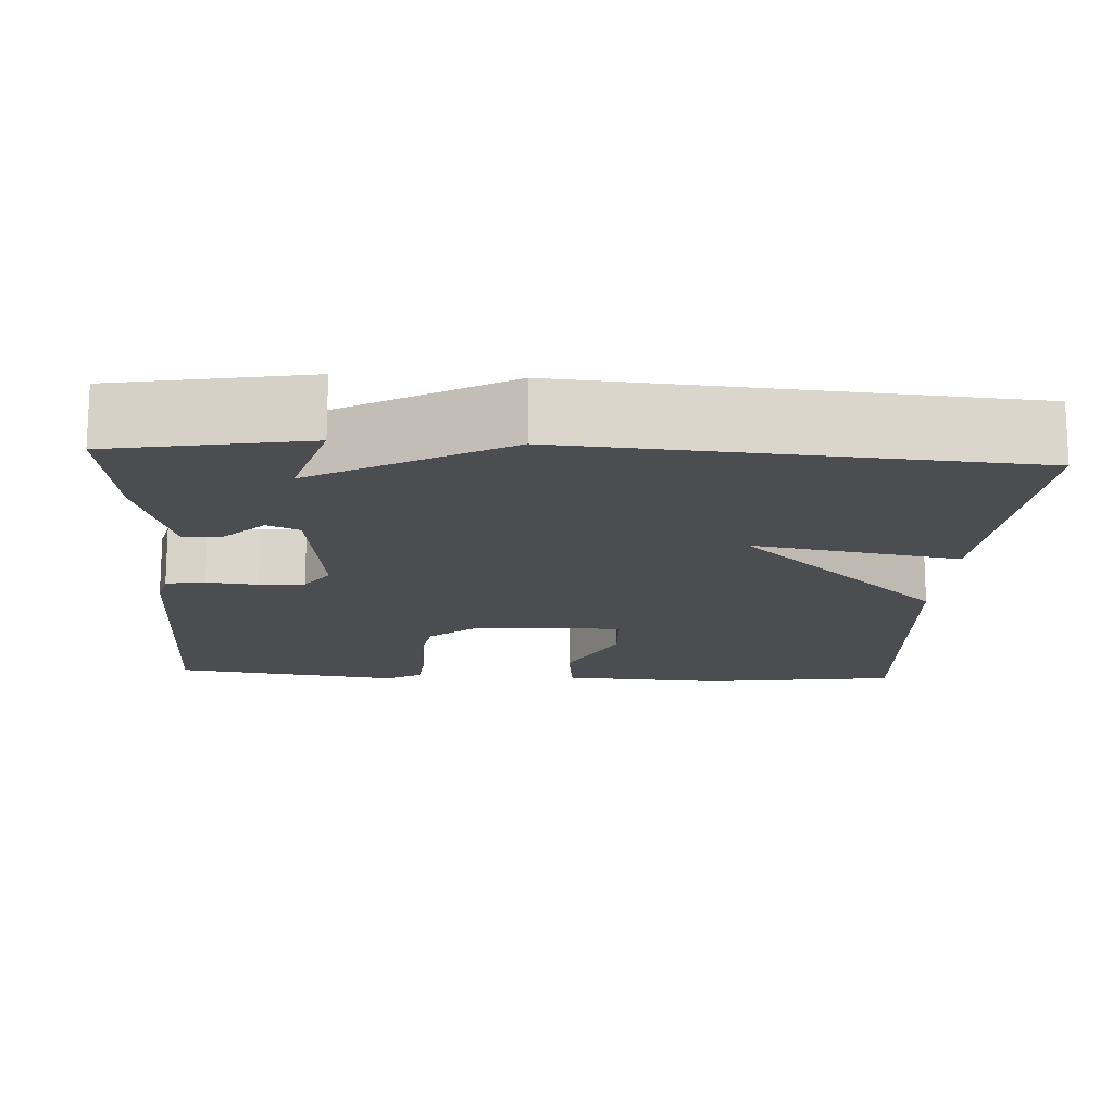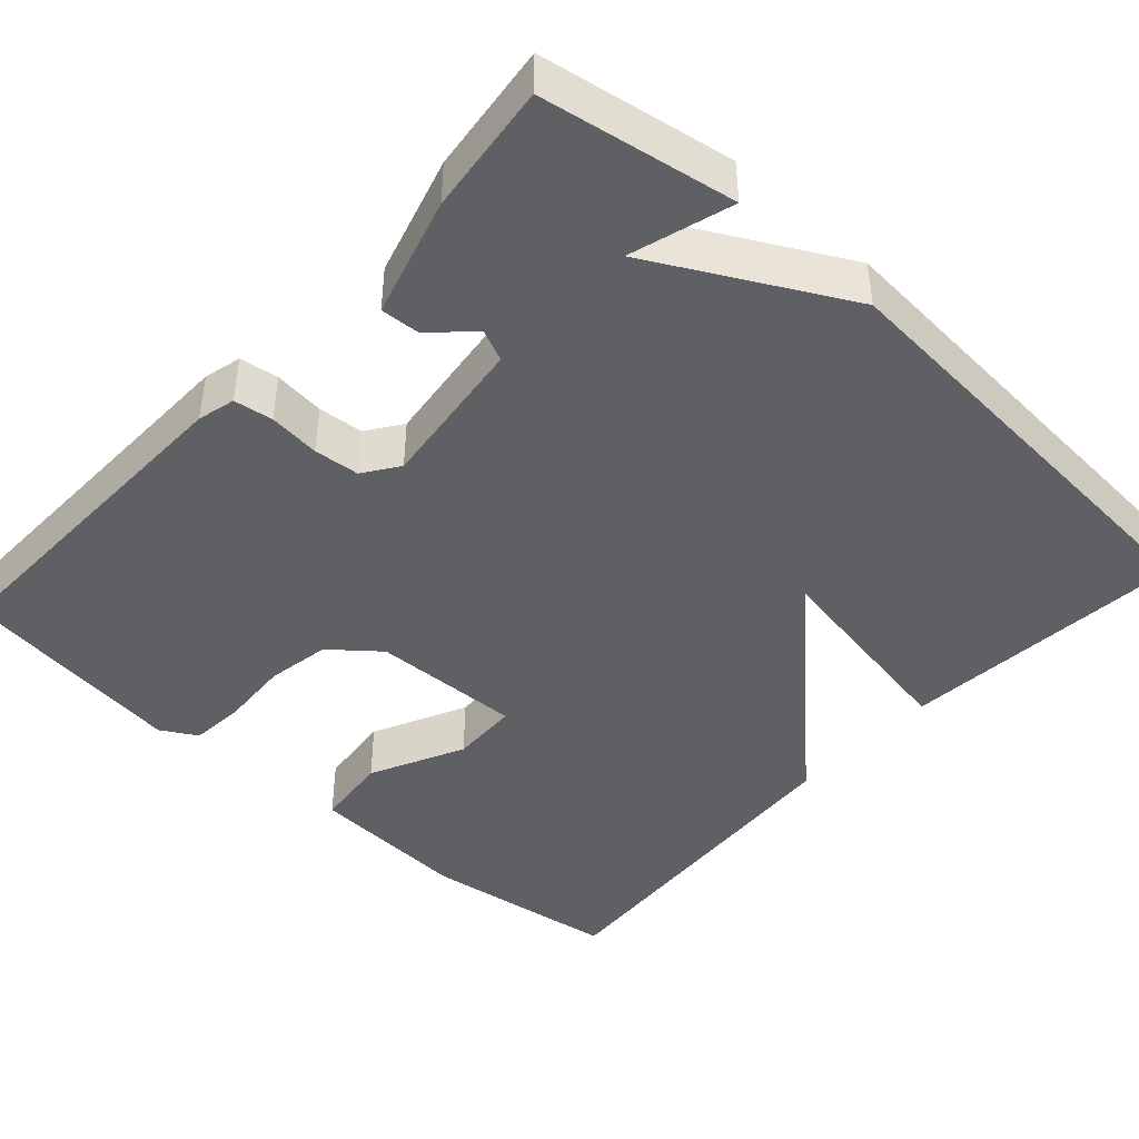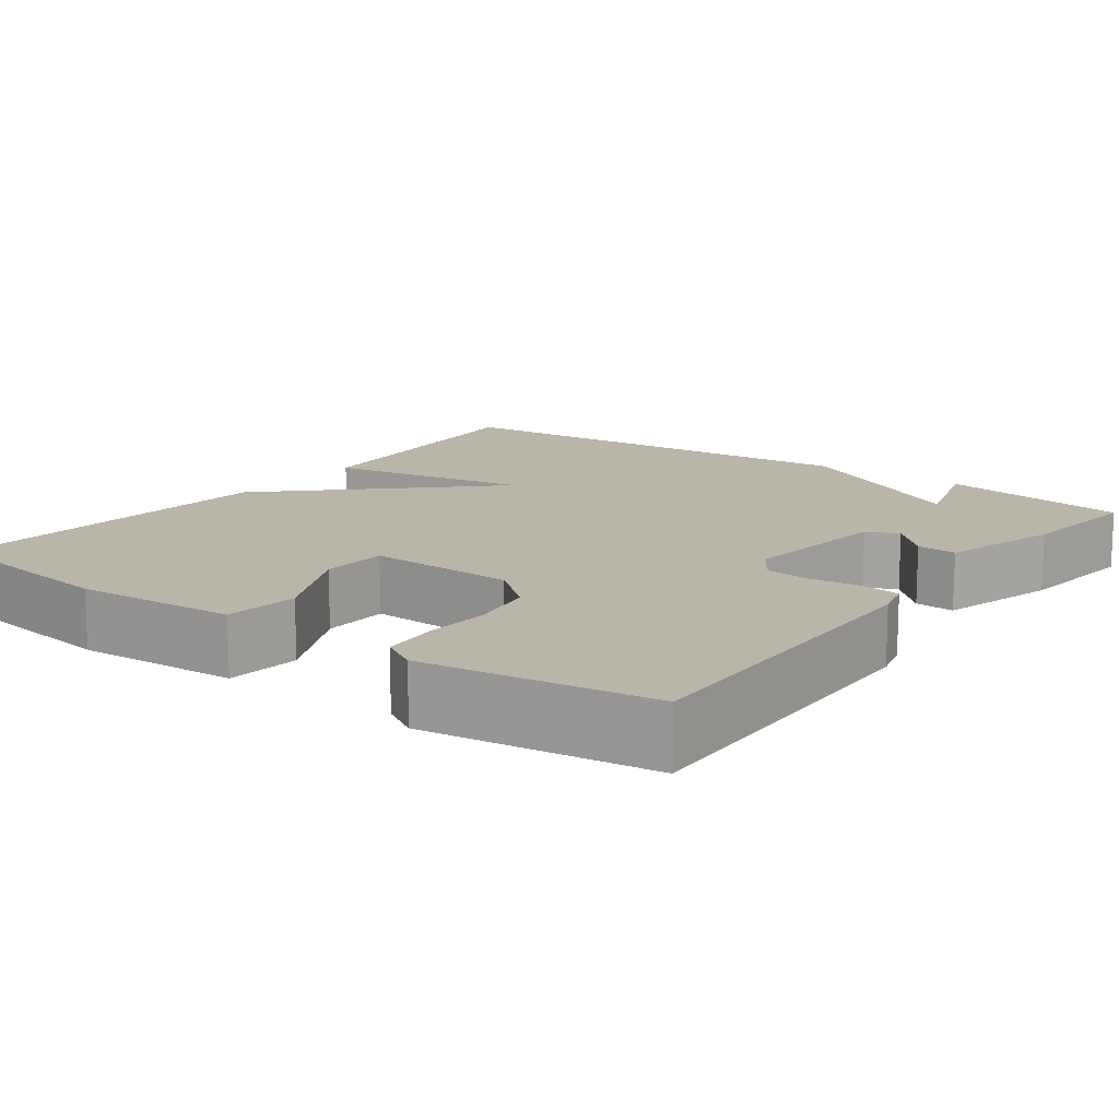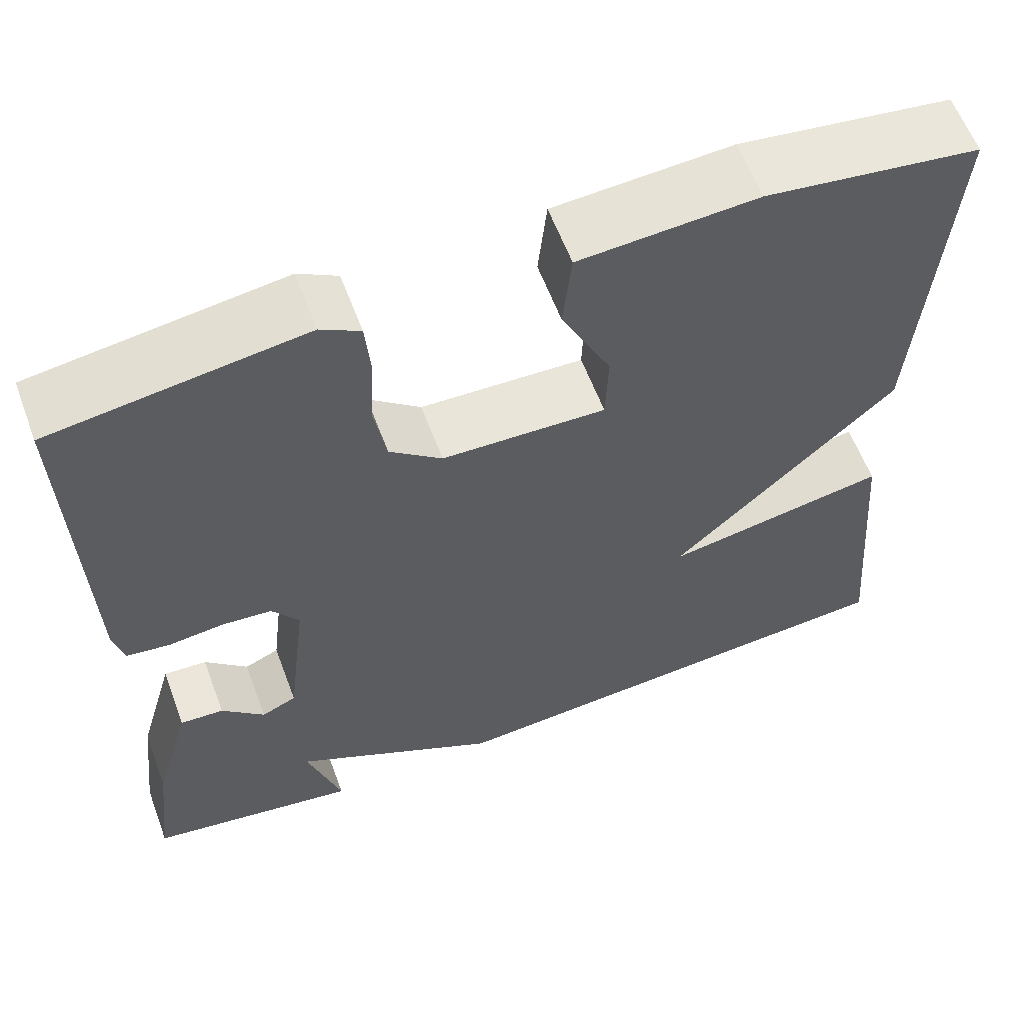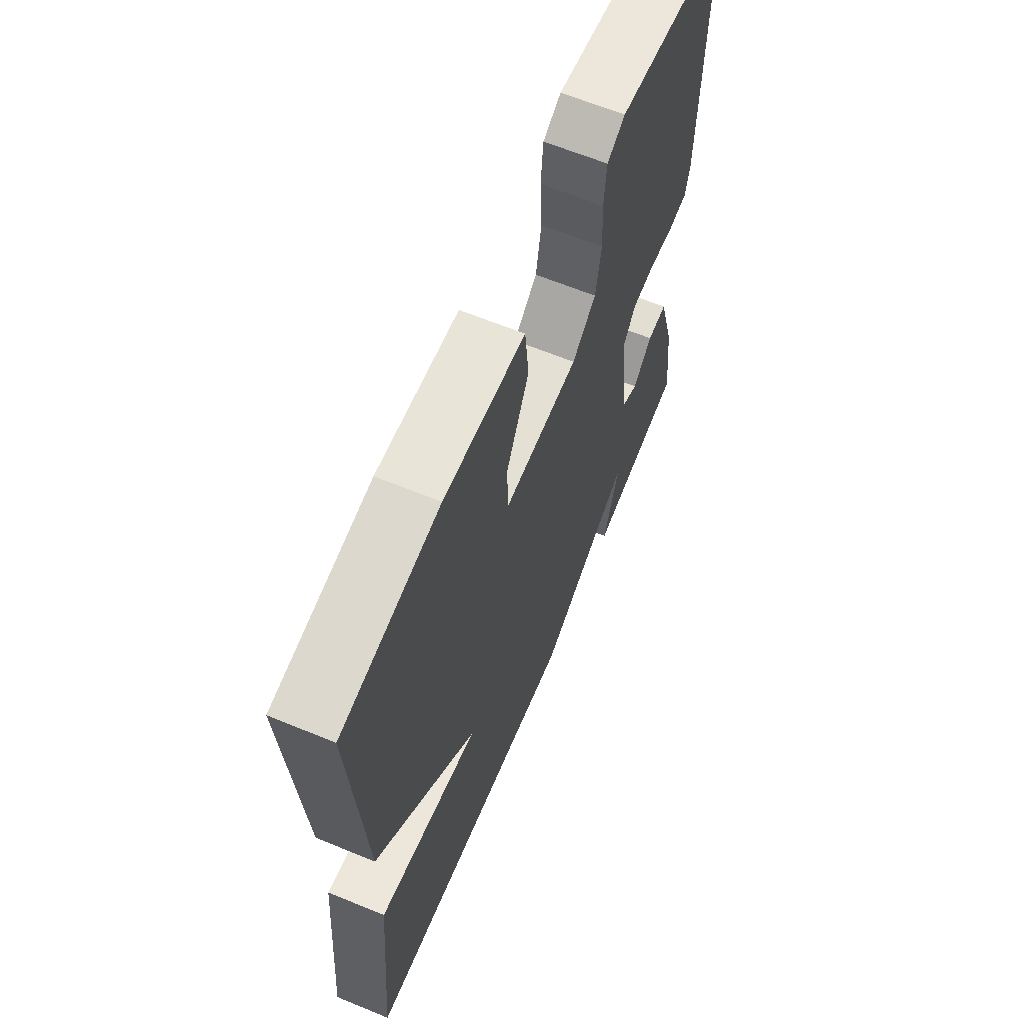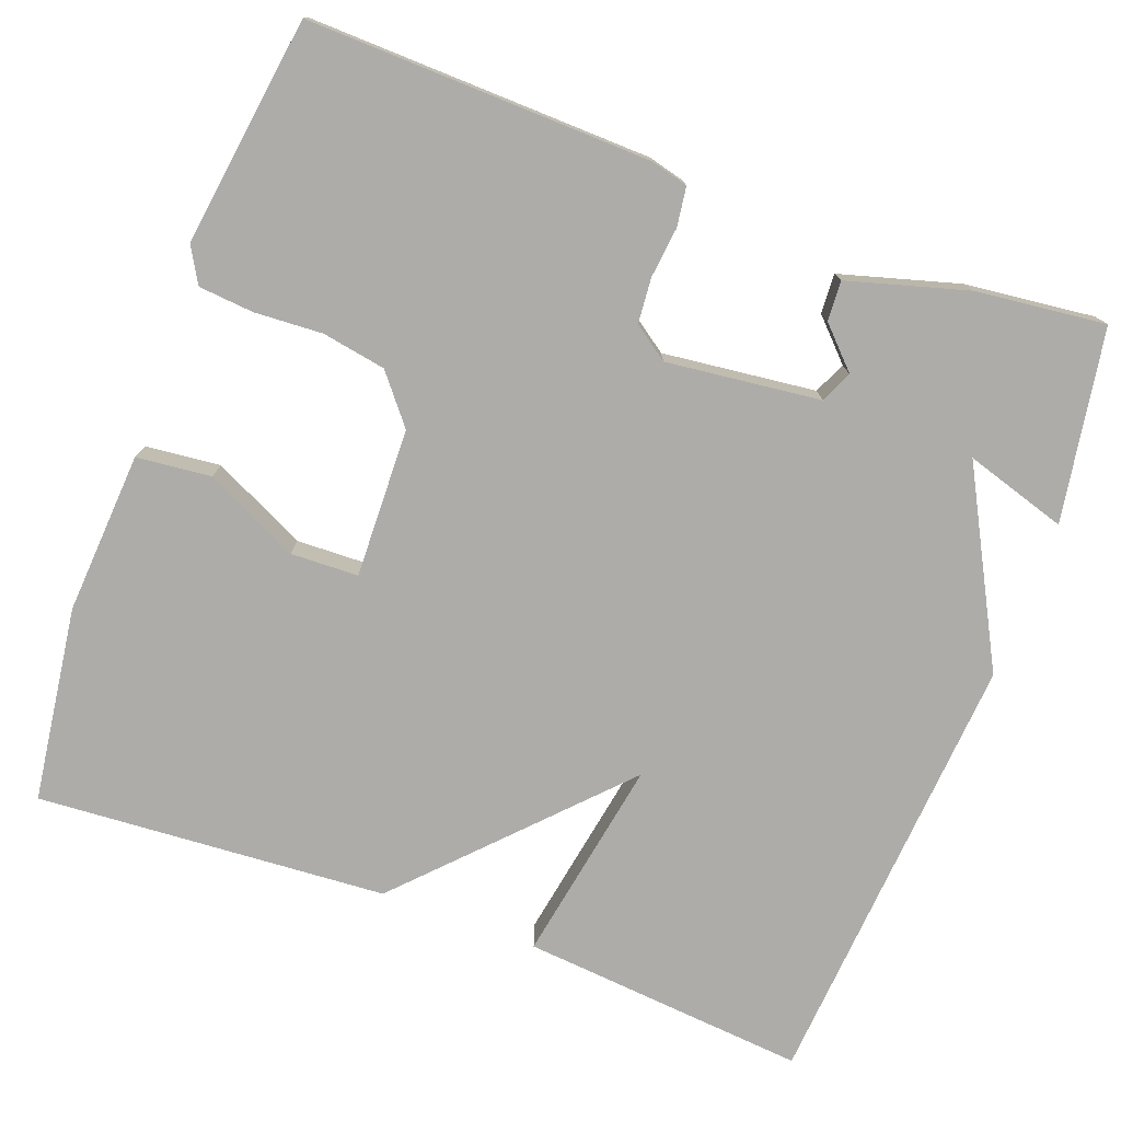
<metadata>
{"format":"obj","ext":"obj","renderer":"f3d","projection":"perspective","resolution":1024,"background":"white","views":[{"elev":-15.6,"azim":176.9,"up":"+Y"},{"elev":-43.8,"azim":137.8,"up":"+Y"},{"elev":13.7,"azim":36.4,"up":"+Y"},{"elev":60.2,"azim":159.5,"up":"+Z"},{"elev":64.1,"azim":-67.5,"up":"+Z"},{"elev":-76.6,"azim":69.5,"up":"+Y"}]}
</metadata>
<code>
v -0.5 0.07 -0.5
v -0.469 0.07 -0.14
v -0.211 0.07 -0.185
v -0.469 0.07 0.06
v -0.5 0.07 0.5
v -0.255 0.07 0.534
v -0.051 0.07 0.521
v -0.041 0.07 0.427
v -0.098 0.07 0.309
v -0.095 0.07 0.224
v 0.093 0.07 0.23
v 0.153 0.07 0.279
v 0.167 0.07 0.359
v 0.162 0.07 0.445
v 0.168 0.07 0.514
v 0.213 0.07 0.54
v 0.5 0.07 0.5
v 0.489 0.07 0.069
v 0.477 0.07 0.022
v 0.428 0.07 0.015
v 0.364 0.07 0.022
v 0.307 0.07 0.017
v 0.276 0.07 -0.027
v 0.299 0.07 -0.22
v 0.339 0.07 -0.238
v 0.388 0.07 -0.19
v 0.438 0.07 -0.187
v 0.481 0.07 -0.337
v 0.5 0.07 -0.5
v 0.258 0.07 -0.541
v 0.297 0.07 -0.413
v 0.058 0.07 -0.541
v -0.5 0 -0.5
v -0.469 0 -0.14
v -0.211 0 -0.185
v -0.469 0 0.06
v -0.5 0 0.5
v -0.255 0 0.534
v -0.051 0 0.521
v -0.041 0 0.427
v -0.098 0 0.309
v -0.095 0 0.224
v 0.093 0 0.23
v 0.153 0 0.279
v 0.167 0 0.359
v 0.162 0 0.445
v 0.168 0 0.514
v 0.213 0 0.54
v 0.5 0 0.5
v 0.489 0 0.069
v 0.477 0 0.022
v 0.428 0 0.015
v 0.364 0 0.022
v 0.307 0 0.017
v 0.276 0 -0.027
v 0.299 0 -0.22
v 0.339 0 -0.238
v 0.388 0 -0.19
v 0.438 0 -0.187
v 0.481 0 -0.337
v 0.5 0 -0.5
v 0.258 0 -0.541
v 0.297 0 -0.413
v 0.058 0 -0.541
f 1 2 3
f 32 1 3
f 31 32 3
f 29 30 31
f 28 29 31
f 27 28 31
f 26 27 31
f 25 26 31
f 31 3 4
f 25 31 4
f 24 25 4
f 23 24 4
f 22 23 4
f 21 22 4
f 19 20 21
f 18 19 21
f 17 18 21
f 16 17 21
f 15 16 21
f 14 15 21
f 13 14 21
f 12 13 21
f 11 12 21
f 10 11 21 4
f 4 5 6
f 10 4 6
f 9 10 6
f 6 7 8 9
f 35 34 33
f 35 33 64
f 35 64 63
f 63 62 61
f 63 61 60
f 63 60 59
f 63 59 58
f 63 58 57
f 36 35 63
f 36 63 57
f 36 57 56
f 36 56 55
f 36 55 54
f 36 54 53
f 53 52 51
f 53 51 50
f 53 50 49
f 53 49 48
f 53 48 47
f 53 47 46
f 53 46 45
f 53 45 44
f 53 44 43
f 36 53 43 42
f 38 37 36
f 38 36 42
f 38 42 41
f 41 40 39 38
f 1 33 34 2
f 2 34 35 3
f 3 35 36 4
f 4 36 37 5
f 5 37 38 6
f 6 38 39 7
f 7 39 40 8
f 8 40 41 9
f 9 41 42 10
f 10 42 43 11
f 11 43 44 12
f 12 44 45 13
f 13 45 46 14
f 14 46 47 15
f 15 47 48 16
f 16 48 49 17
f 17 49 50 18
f 18 50 51 19
f 19 51 52 20
f 20 52 53 21
f 21 53 54 22
f 22 54 55 23
f 23 55 56 24
f 24 56 57 25
f 25 57 58 26
f 26 58 59 27
f 27 59 60 28
f 28 60 61 29
f 29 61 62 30
f 30 62 63 31
f 31 63 64 32
f 32 64 33 1

</code>
